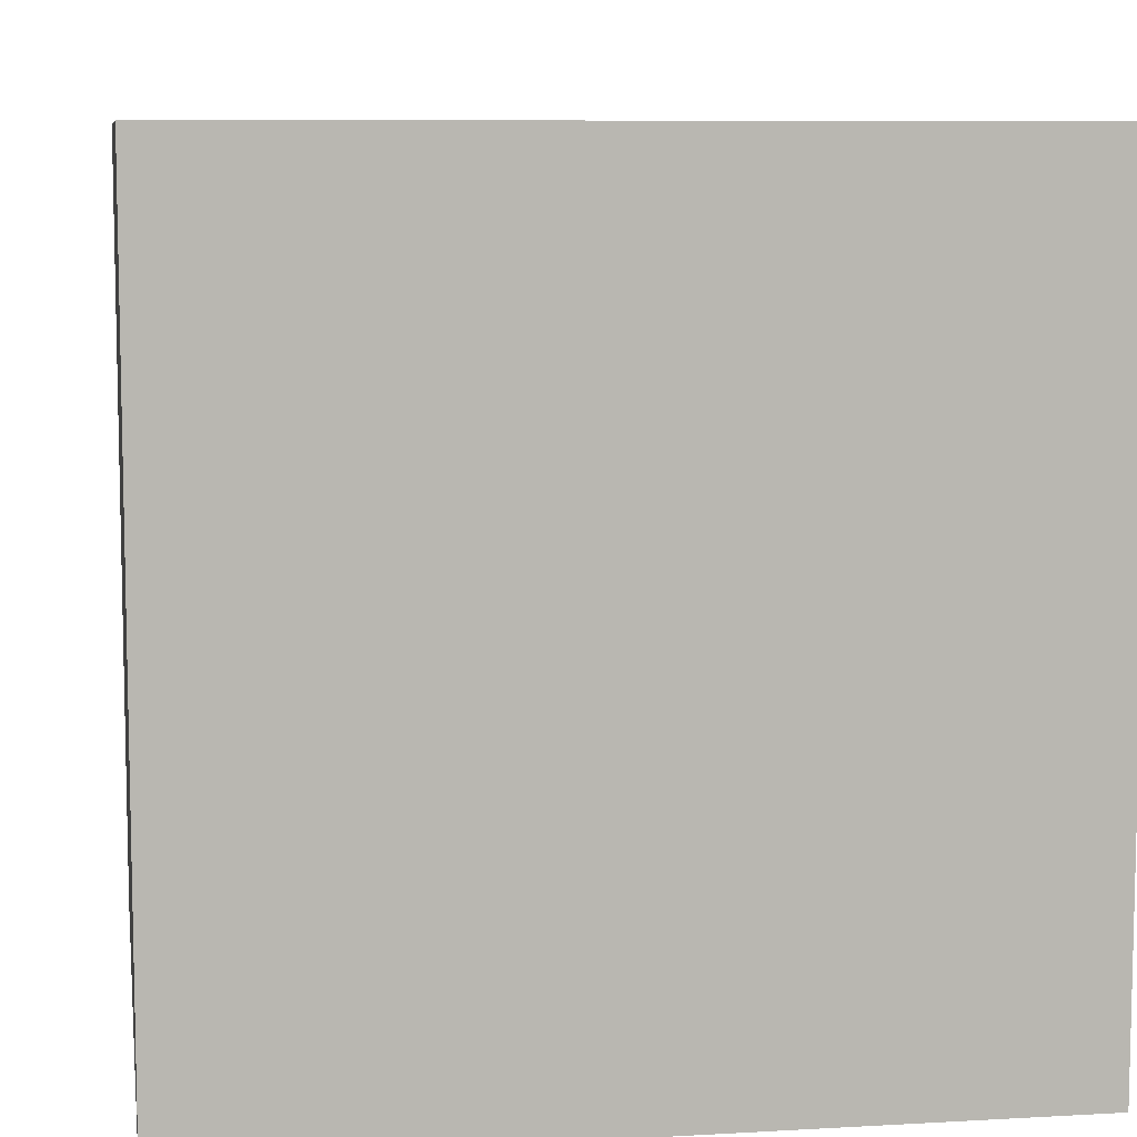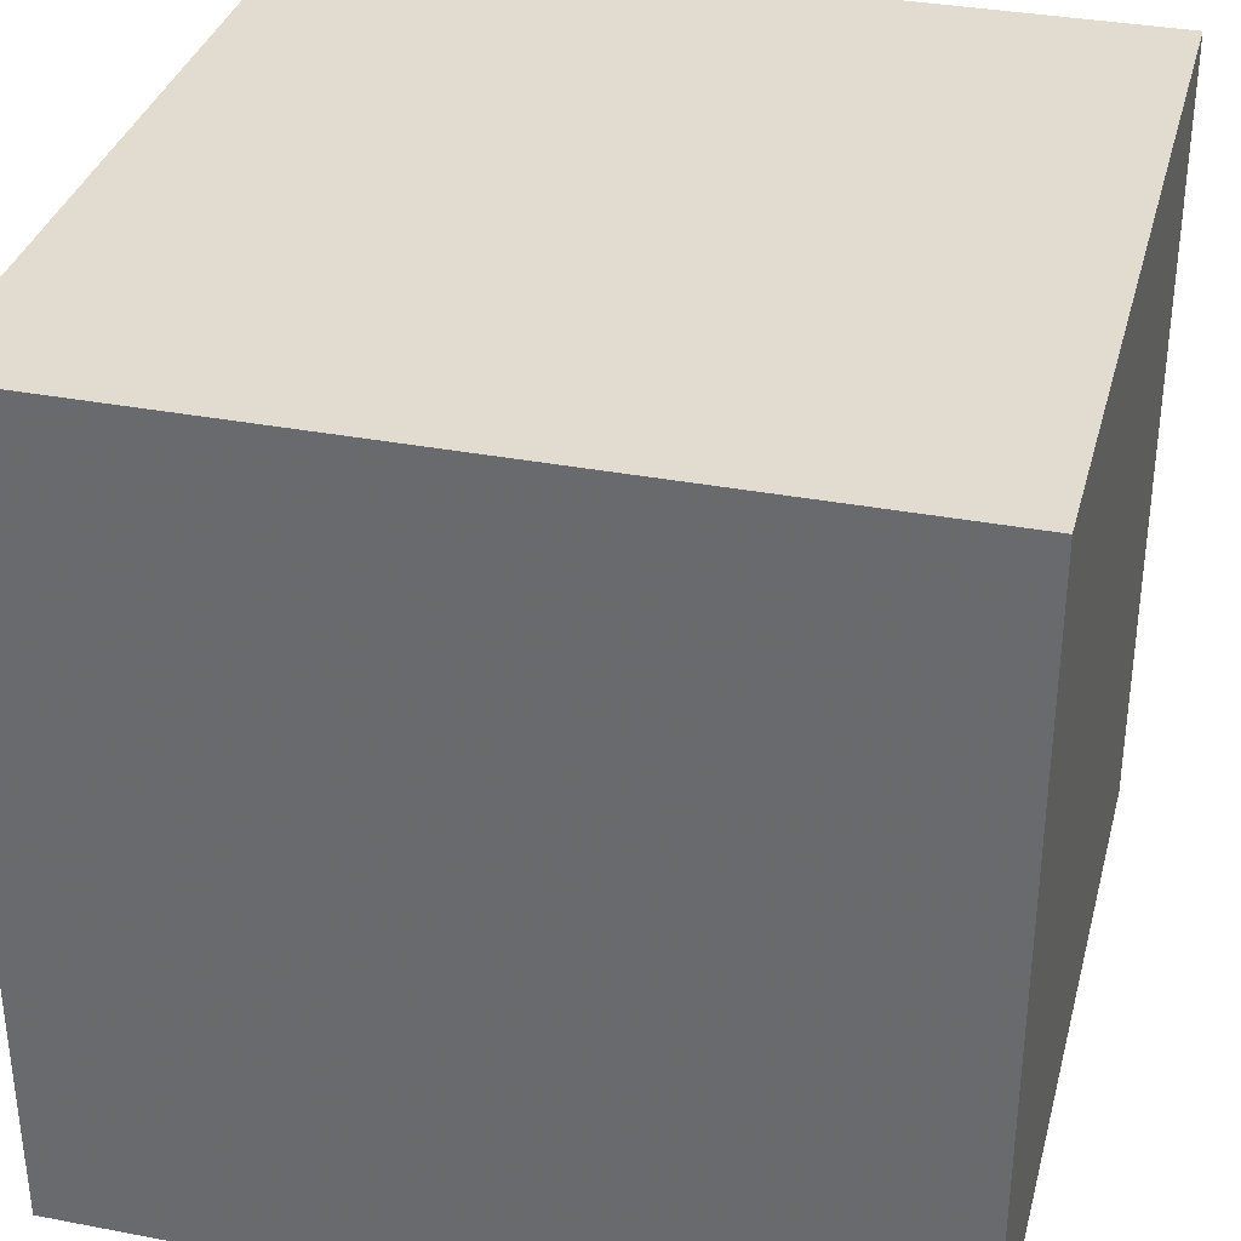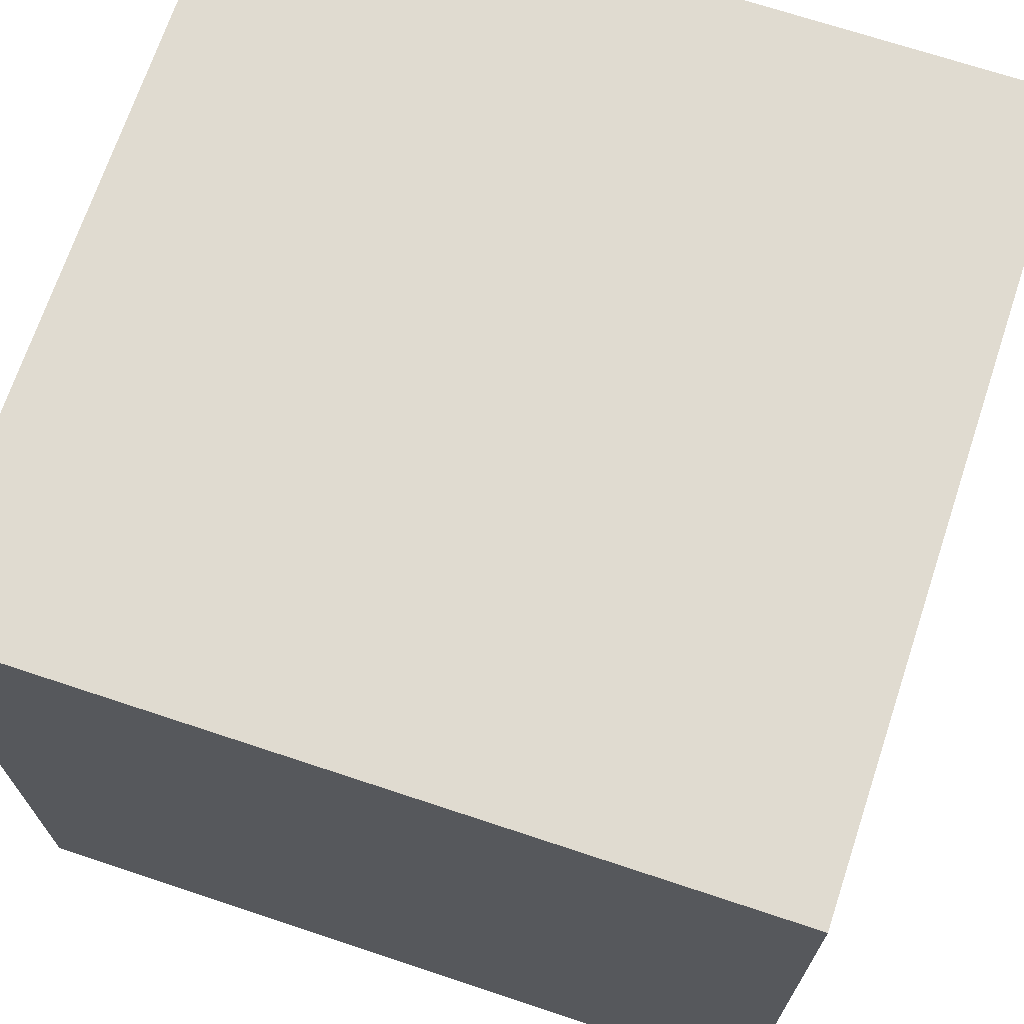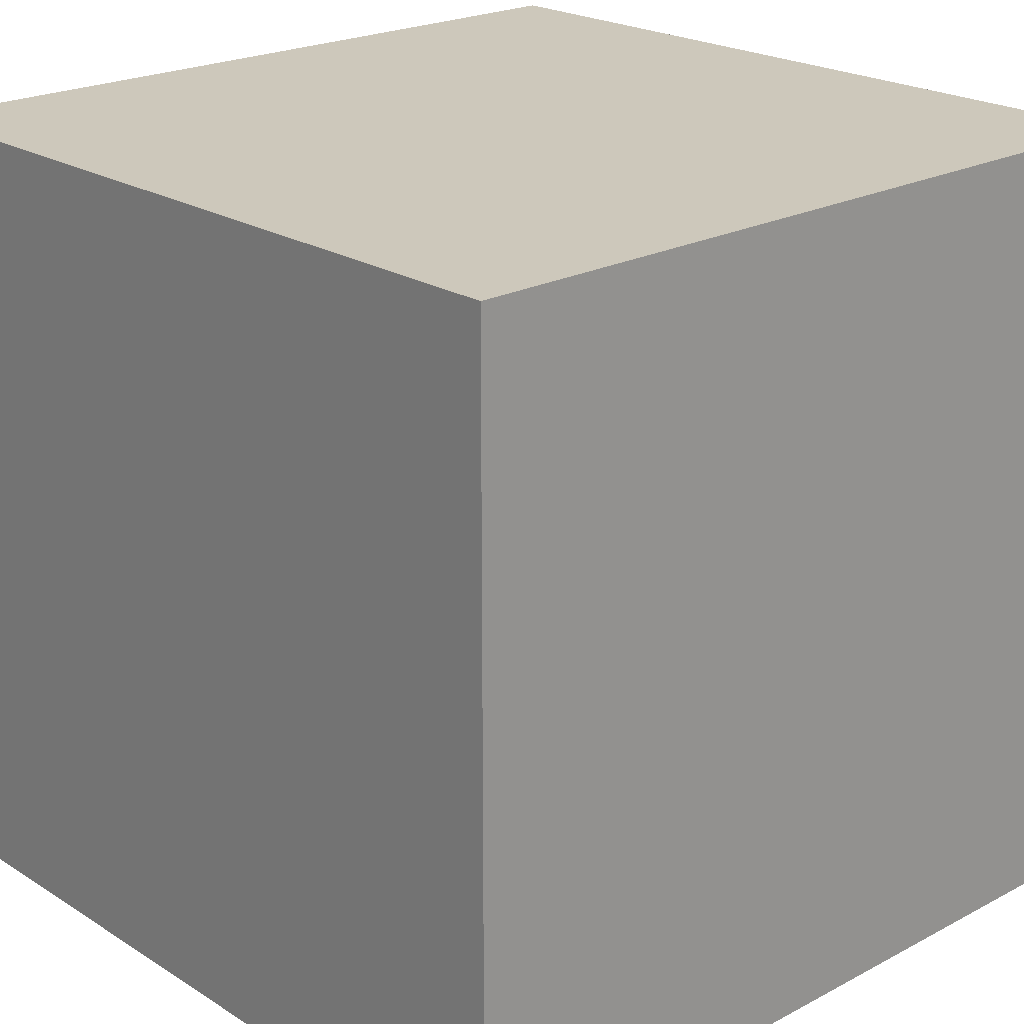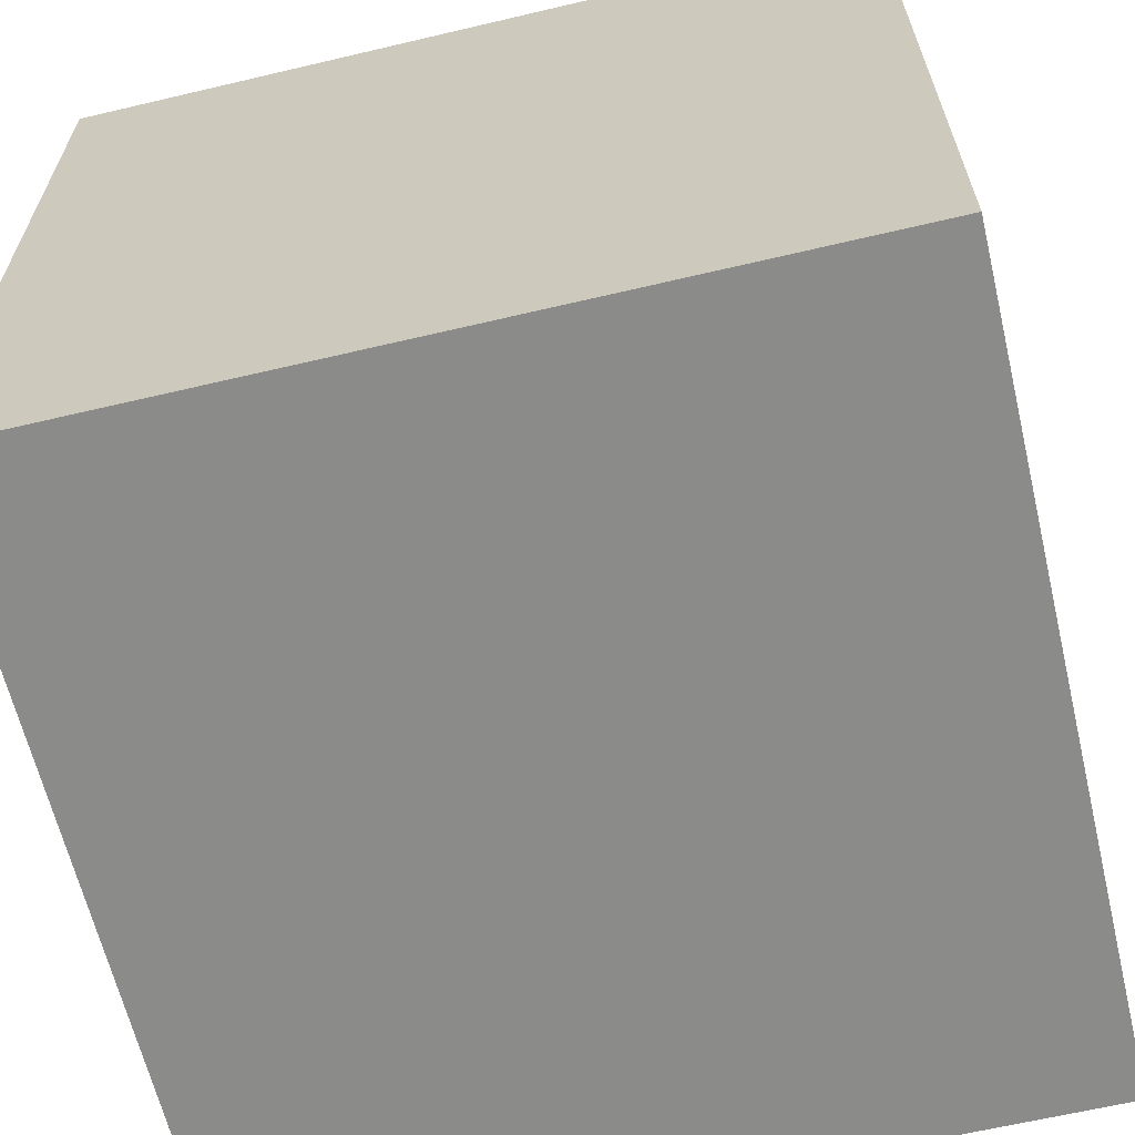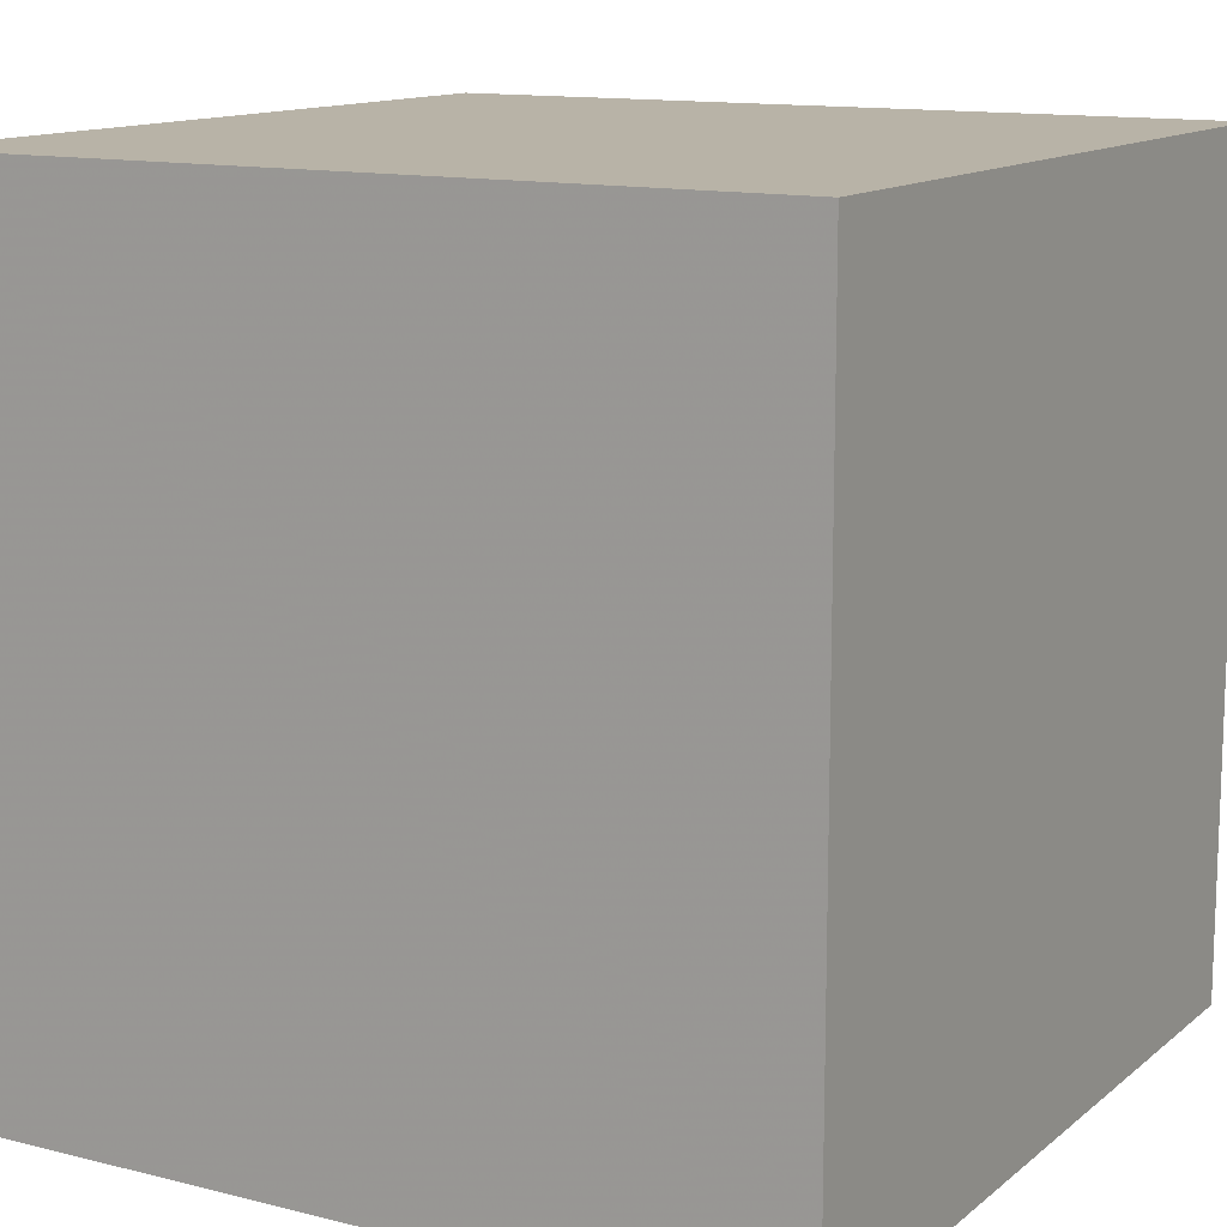
<metadata>
{"format":"obj","ext":"obj","renderer":"f3d","projection":"perspective","resolution":1024,"background":"white","views":[{"elev":8.3,"azim":-98.9,"up":"+Y"},{"elev":34.4,"azim":-75.6,"up":"+Z"},{"elev":69.9,"azim":18.4,"up":"+Y"},{"elev":22.0,"azim":-132.6,"up":"+Z"},{"elev":-63.7,"azim":103.4,"up":"+Z"},{"elev":12.8,"azim":30.1,"up":"+Y"}]}
</metadata>
<code>
o Cube
v 1 -1 -1
v 1 -1 1
v -1 -1 1
v -1 -1 -1
v 1 1 -1
v 1 1 1
v -1 1 1
v -1 1 -1
f 1 2 3 4
f 5 8 7 6
f 1 5 6 2
f 2 6 7 3
f 3 7 8 4
f 5 1 4 8

</code>
